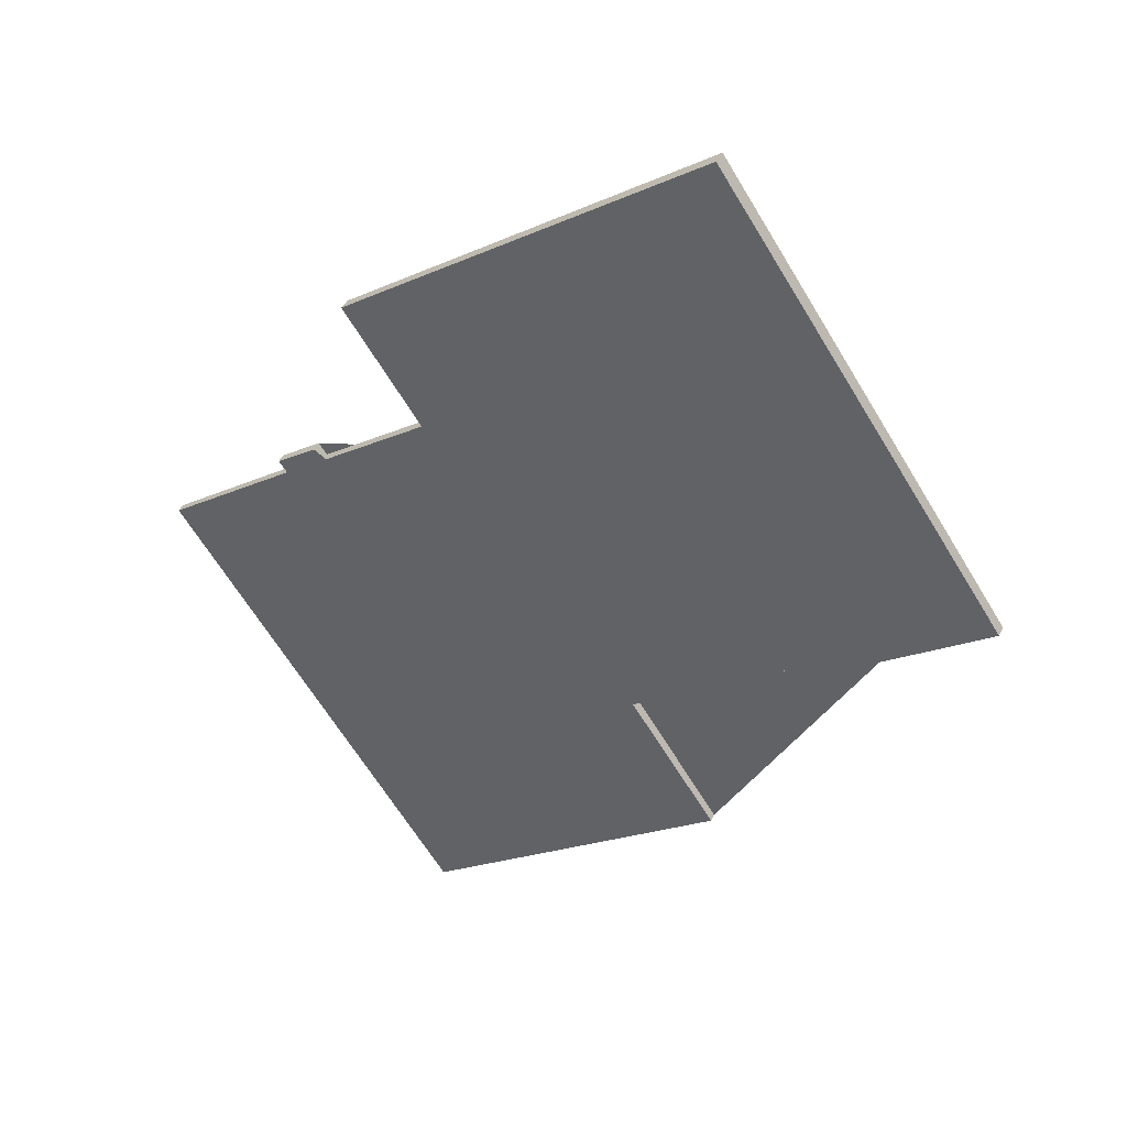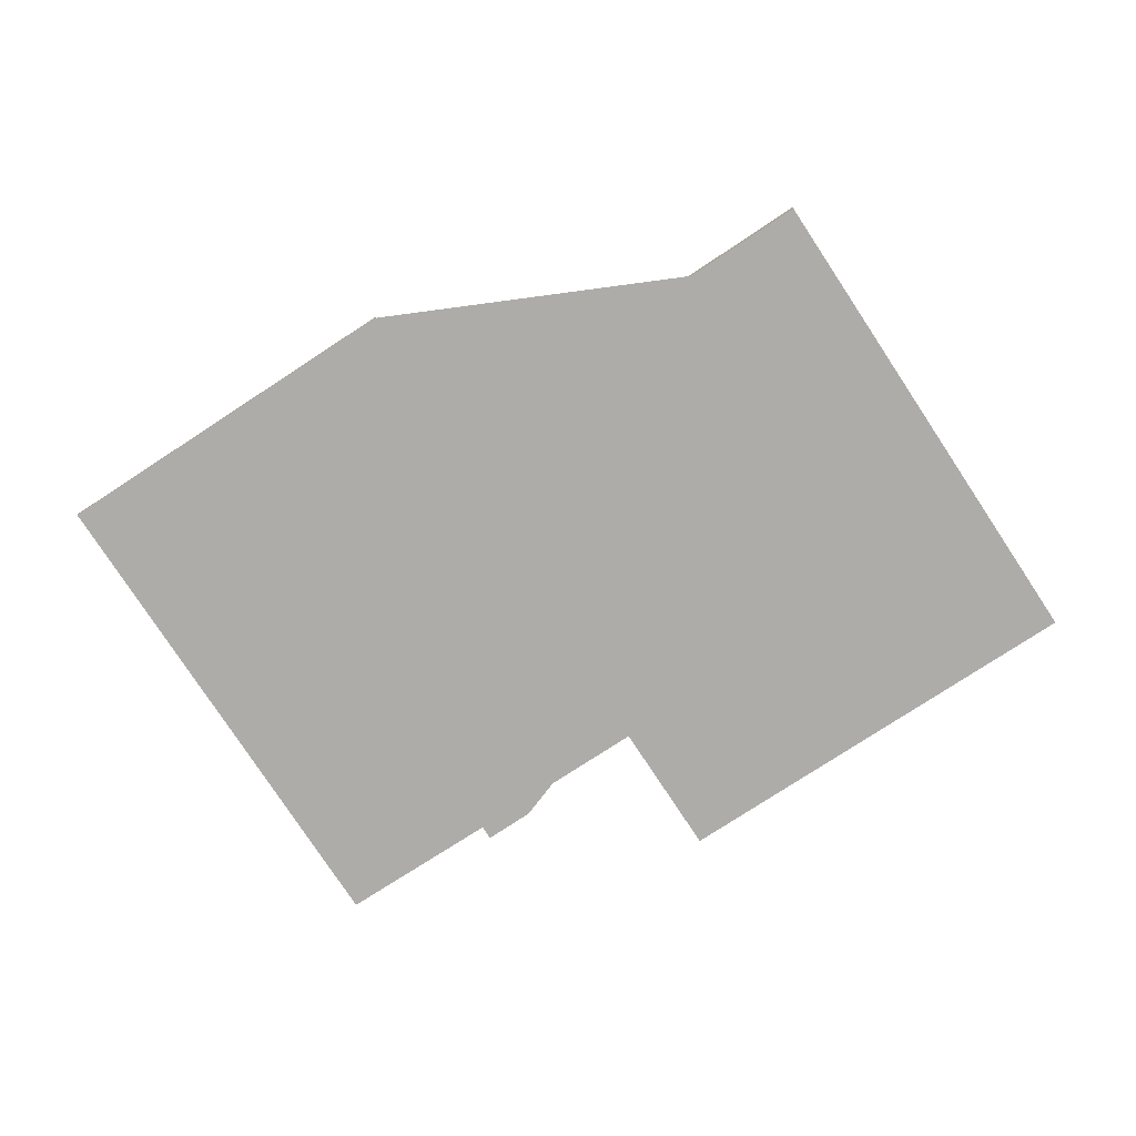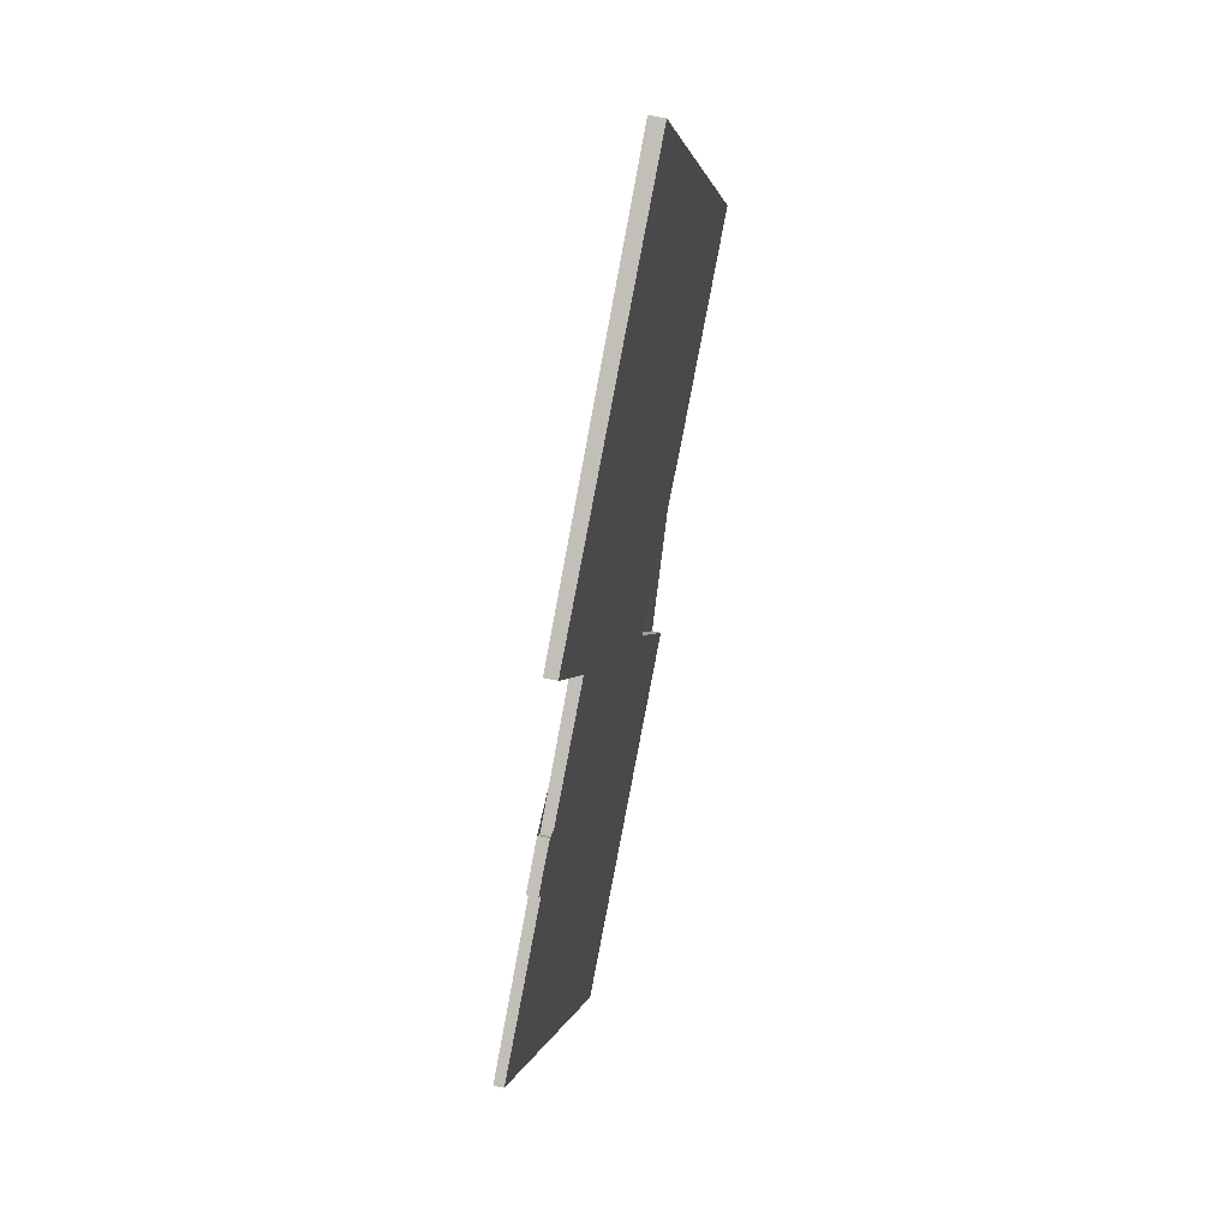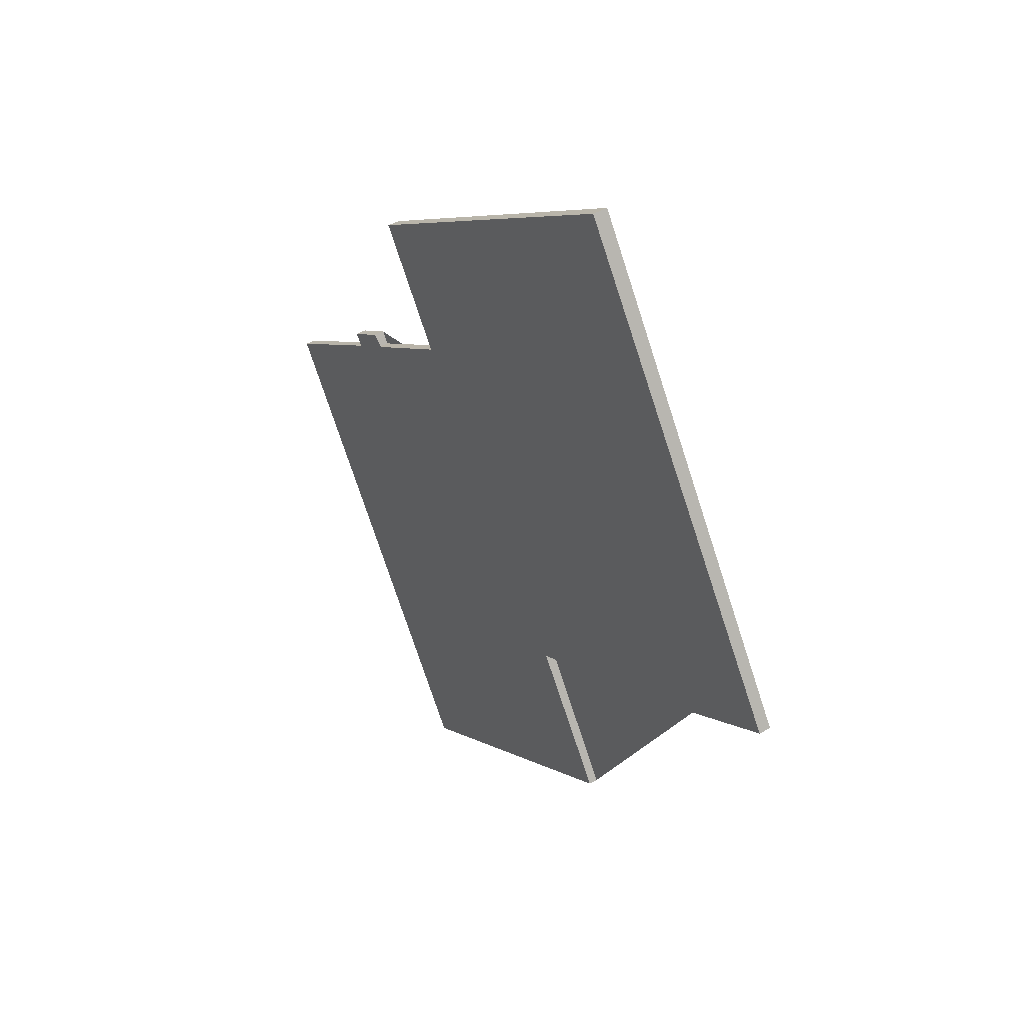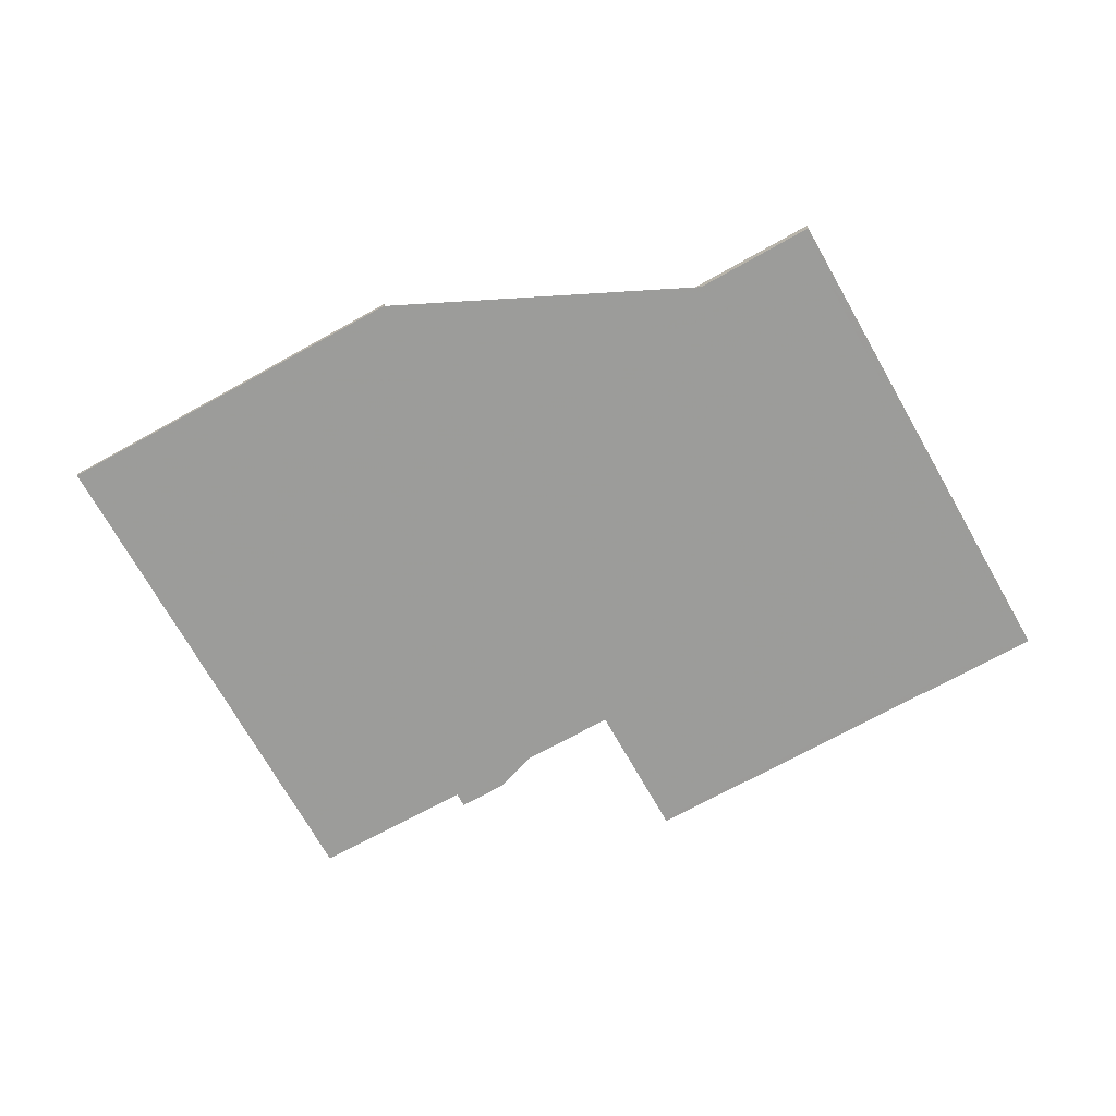
<metadata>
{"format":"obj","ext":"obj","renderer":"f3d","projection":"perspective","resolution":1024,"background":"white","views":[{"elev":40.7,"azim":23.6,"up":"+Y"},{"elev":-77.0,"azim":67.7,"up":"+Z"},{"elev":57.1,"azim":-76.7,"up":"+Y"},{"elev":44.9,"azim":56.4,"up":"+Y"},{"elev":-69.9,"azim":63.7,"up":"+Z"}]}
</metadata>
<code>
v -2198 -845.1 -0.2348
v -2201 -847.3 -0.2102
v -2199 -850.1 -0.1913
v -2206 -854.6 -0.1413
v -2212 -845.6 -0.2028
v -2209 -843.6 -0.2248
v -2209 -843.3 -0.2265
v -2208 -842.7 -0.2331
v -2208 -843 -0.2314
v -2206 -841.3 -0.2496
v -2207 -838.8 -0.2664
v -2200 -833.5 -0.3254
v -2193 -842.6 -0.2636
v -2197 -845.3 -0.2331
v -2199 -834 -0.3217
v -2207 -839.3 -0.2632
v -2210 -848.9 -0.1802
v -2196 -839.2 -0.2865
v -2211 -844.9 -0.2099
v -2209 -848.3 -0.1872
v -2205 -854 -0.1482
v -2200 -833.6 -0.3245
v -2207 -838.9 -0.2659
v -2209 -850.3 -0.1704
v -2208 -849.7 -0.1774
v -2195 -840.7 -0.2767
v -2200 -833.6 -0.3245
v -2200 -833.7 -0.3235
v -2199 -834.1 -0.3208
v -2196 -839.3 -0.2856
v -2195 -840.8 -0.2757
v -2194 -842.7 -0.2626
v -2208 -851.3 -0.164
v -2207 -850.6 -0.171
v -2194 -841.7 -0.2694
v -2194 -841.6 -0.2703
v -2208 -851.2 -0.1643
v -2206 -854.6 -0.1415
v -2212 -845.5 -0.2032
v -2210 -848.9 -0.1805
v -2209 -850.3 -0.1707
v -2201 -847.3 -0.2102
v -2198 -845.1 -0.2348
v -2198 -845.1 -2.776e-17
v -2201 -847.3 0
v -2199 -850.1 -0.1913
v -2201 -847.3 -0.2102
v -2201 -847.3 0
v -2199 -850.1 0
v -2205 -854 -0.1482
v -2199 -850.1 -0.1913
v -2199 -850.1 0
v -2205 -854 -2.776e-17
v -2208 -851.3 -0.164
v -2206 -854.6 -0.1413
v -2206 -854.6 0
v -2208 -851.3 0
v -2212 -845.5 -0.2032
v -2212 -845.6 -0.2028
v -2212 -845.6 0
v -2212 -845.5 0
v -2209 -843.3 -0.2265
v -2209 -843.6 -0.2248
v -2209 -843.6 2.776e-17
v -2209 -843.3 2.776e-17
v -2208 -842.7 -0.2331
v -2209 -843.3 -0.2265
v -2209 -843.3 2.776e-17
v -2208 -842.7 0
v -2208 -843 -0.2314
v -2208 -842.7 -0.2331
v -2208 -842.7 0
v -2208 -843 2.776e-17
v -2206 -841.3 -0.2496
v -2208 -843 -0.2314
v -2208 -843 2.776e-17
v -2206 -841.3 0
v -2207 -839.3 -0.2632
v -2206 -841.3 -0.2496
v -2206 -841.3 0
v -2207 -839.3 0
v -2200 -833.6 -0.3245
v -2207 -838.8 -0.2664
v -2207 -838.8 0
v -2200 -833.6 0
v -2200 -833.6 -0.3245
v -2200 -833.5 -0.3254
v -2200 -833.5 0
v -2200 -833.6 0
v -2194 -842.7 -0.2626
v -2193 -842.6 -0.2636
v -2193 -842.6 0
v -2194 -842.7 0
v -2198 -845.1 -0.2348
v -2197 -845.3 -0.2331
v -2197 -845.3 0
v -2198 -845.1 -2.776e-17
v -2196 -839.2 -0.2865
v -2199 -834 -0.3217
v -2199 -834 0
v -2196 -839.2 0
v -2207 -838.9 -0.2659
v -2207 -839.3 -0.2632
v -2207 -839.3 0
v -2207 -838.9 0
v -2212 -845.6 -0.2028
v -2210 -848.9 -0.1802
v -2210 -848.9 0
v -2212 -845.6 0
v -2195 -840.7 -0.2767
v -2196 -839.2 -0.2865
v -2196 -839.2 0
v -2195 -840.7 0
v -2209 -843.6 -0.2248
v -2211 -844.9 -0.2099
v -2211 -844.9 0
v -2209 -843.6 2.776e-17
v -2206 -854.6 -0.1415
v -2205 -854 -0.1482
v -2205 -854 -2.776e-17
v -2206 -854.6 0
v -2199 -834 -0.3217
v -2200 -833.6 -0.3245
v -2200 -833.6 0
v -2199 -834 0
v -2207 -838.8 -0.2664
v -2207 -838.9 -0.2659
v -2207 -838.9 0
v -2207 -838.8 0
v -2210 -848.9 -0.1802
v -2209 -850.3 -0.1704
v -2209 -850.3 -2.776e-17
v -2210 -848.9 0
v -2194 -841.6 -0.2703
v -2195 -840.7 -0.2767
v -2195 -840.7 0
v -2194 -841.6 0
v -2200 -833.5 -0.3254
v -2200 -833.6 -0.3245
v -2200 -833.6 0
v -2200 -833.5 0
v -2197 -845.3 -0.2331
v -2194 -842.7 -0.2626
v -2194 -842.7 0
v -2197 -845.3 0
v -2209 -850.3 -0.1704
v -2208 -851.3 -0.164
v -2208 -851.3 0
v -2209 -850.3 -2.776e-17
v -2193 -842.6 -0.2636
v -2194 -841.6 -0.2703
v -2194 -841.6 0
v -2193 -842.6 0
v -2206 -854.6 -0.1413
v -2206 -854.6 -0.1415
v -2206 -854.6 0
v -2206 -854.6 0
v -2211 -844.9 -0.2099
v -2212 -845.5 -0.2032
v -2212 -845.5 0
v -2211 -844.9 0
v -2198 -845.1 0
v -2201 -847.3 0
v -2199 -850.1 0
v -2206 -854.6 0
v -2212 -845.6 0
v -2209 -843.6 0
v -2209 -843.3 0
v -2208 -842.7 0
v -2208 -843 0
v -2206 -841.3 0
v -2207 -838.8 0
v -2200 -833.5 0
v -2193 -842.6 0
v -2197 -845.3 0
f 28 23 11 27
f 38 4 33 37
f 40 17 5 39
f 30 20 19 6 7 8 9 10 16 29
f 35 32 14 1 2 3 21 34
f 29 16 23 28
f 41 24 17 40
f 31 25 20 30
f 27 12 22 28
f 29 15 18 30
f 36 13 32 35
f 28 22 15 29
f 30 18 26 31
f 37 33 24 41
f 34 25 31 35
f 35 31 26 36
f 37 34 21 38
f 39 19 20 40
f 40 20 25 41
f 41 25 34 37
f 43 44 45 42
f 47 48 49 46
f 51 52 53 50
f 55 56 57 54
f 59 60 61 58
f 63 64 65 62
f 67 68 69 66
f 71 72 73 70
f 75 76 77 74
f 79 80 81 78
f 83 84 85 82
f 87 88 89 86
f 91 92 93 90
f 95 96 97 94
f 99 100 101 98
f 103 104 105 102
f 107 108 109 106
f 111 112 113 110
f 115 116 117 114
f 119 120 121 118
f 123 124 125 122
f 127 128 129 126
f 131 132 133 130
f 135 136 137 134
f 139 140 141 138
f 143 144 145 142
f 147 148 149 146
f 151 152 153 150
f 155 156 157 154
f 159 160 161 158
f 163 164 165 166 167 168 169 170 171 172 173 174 175 162

</code>
